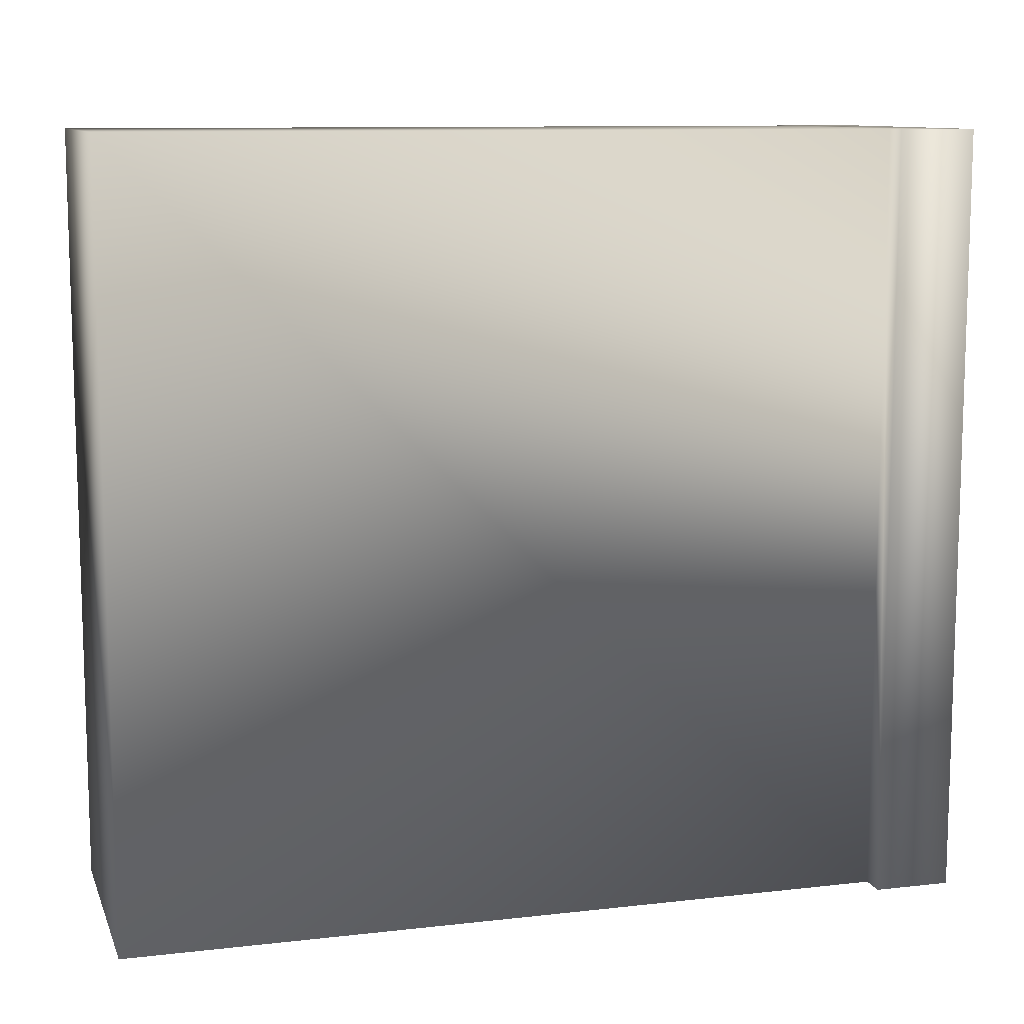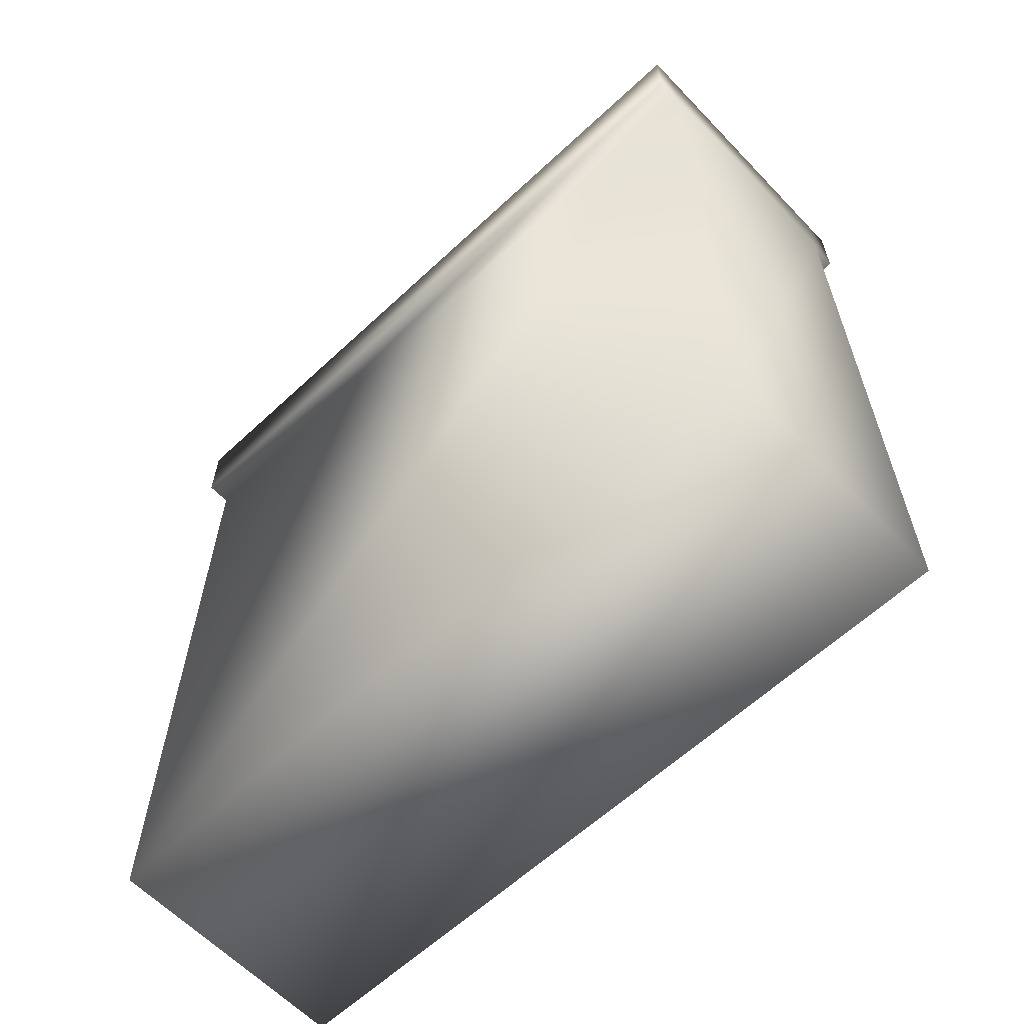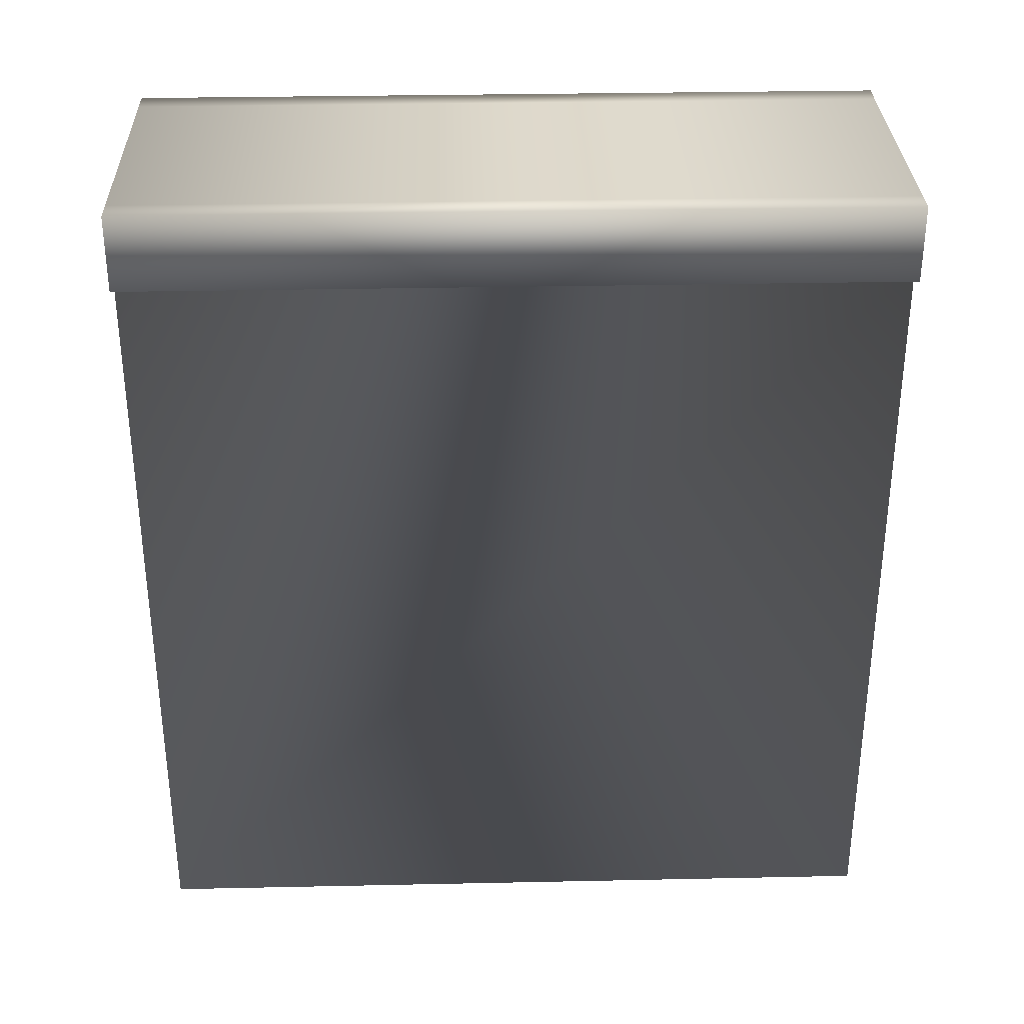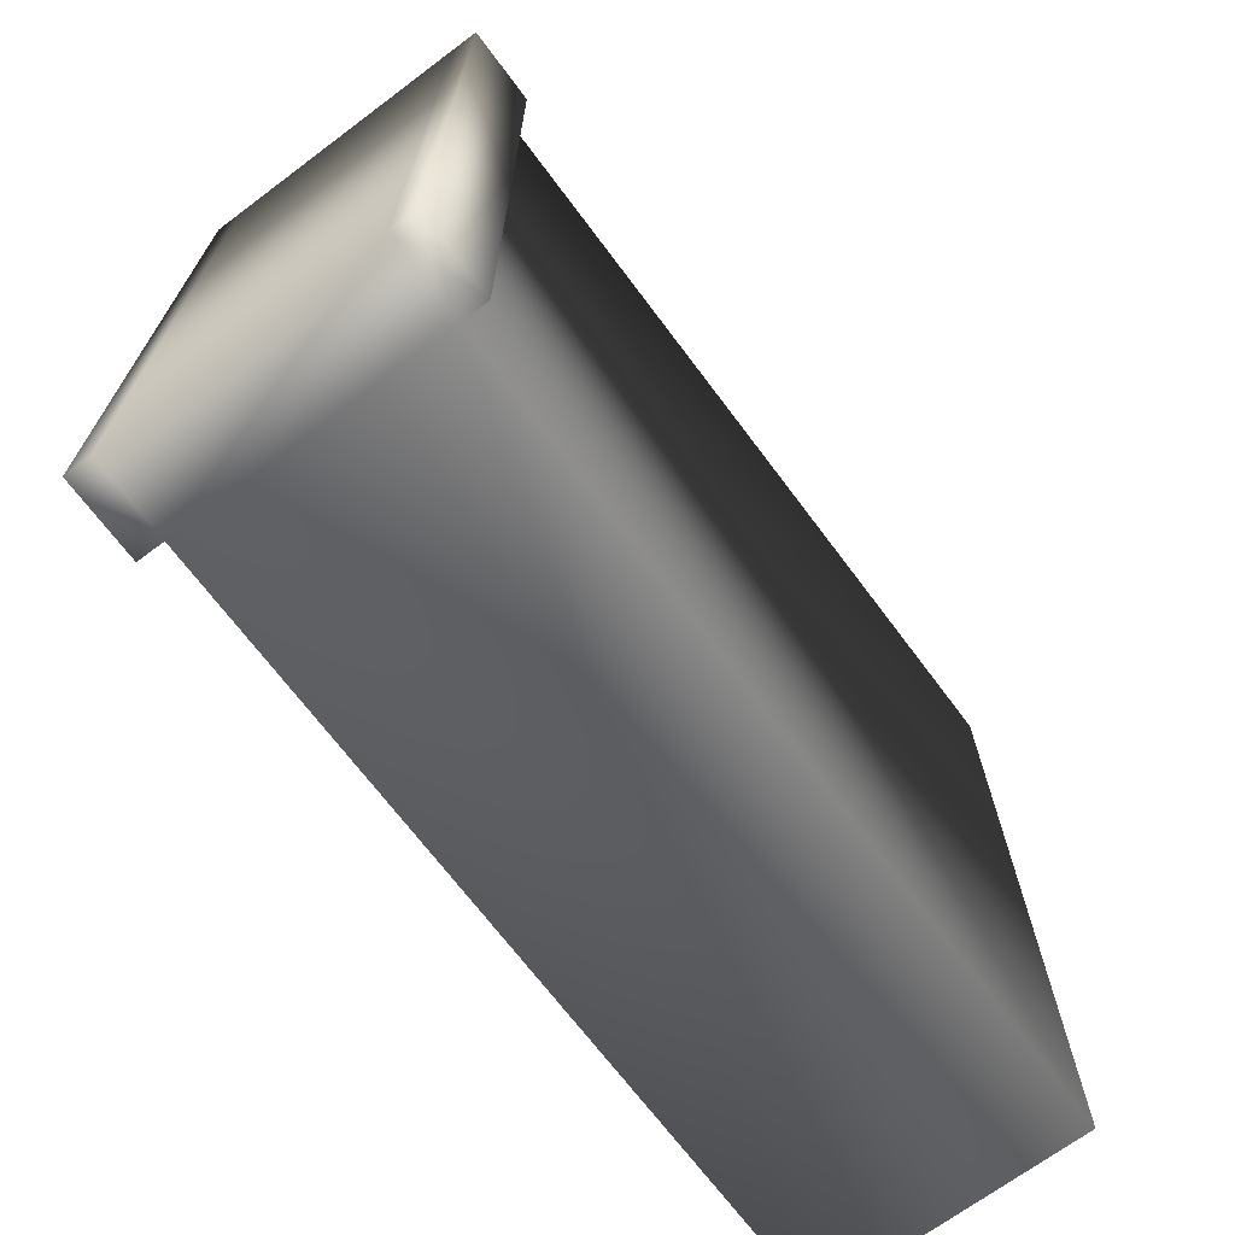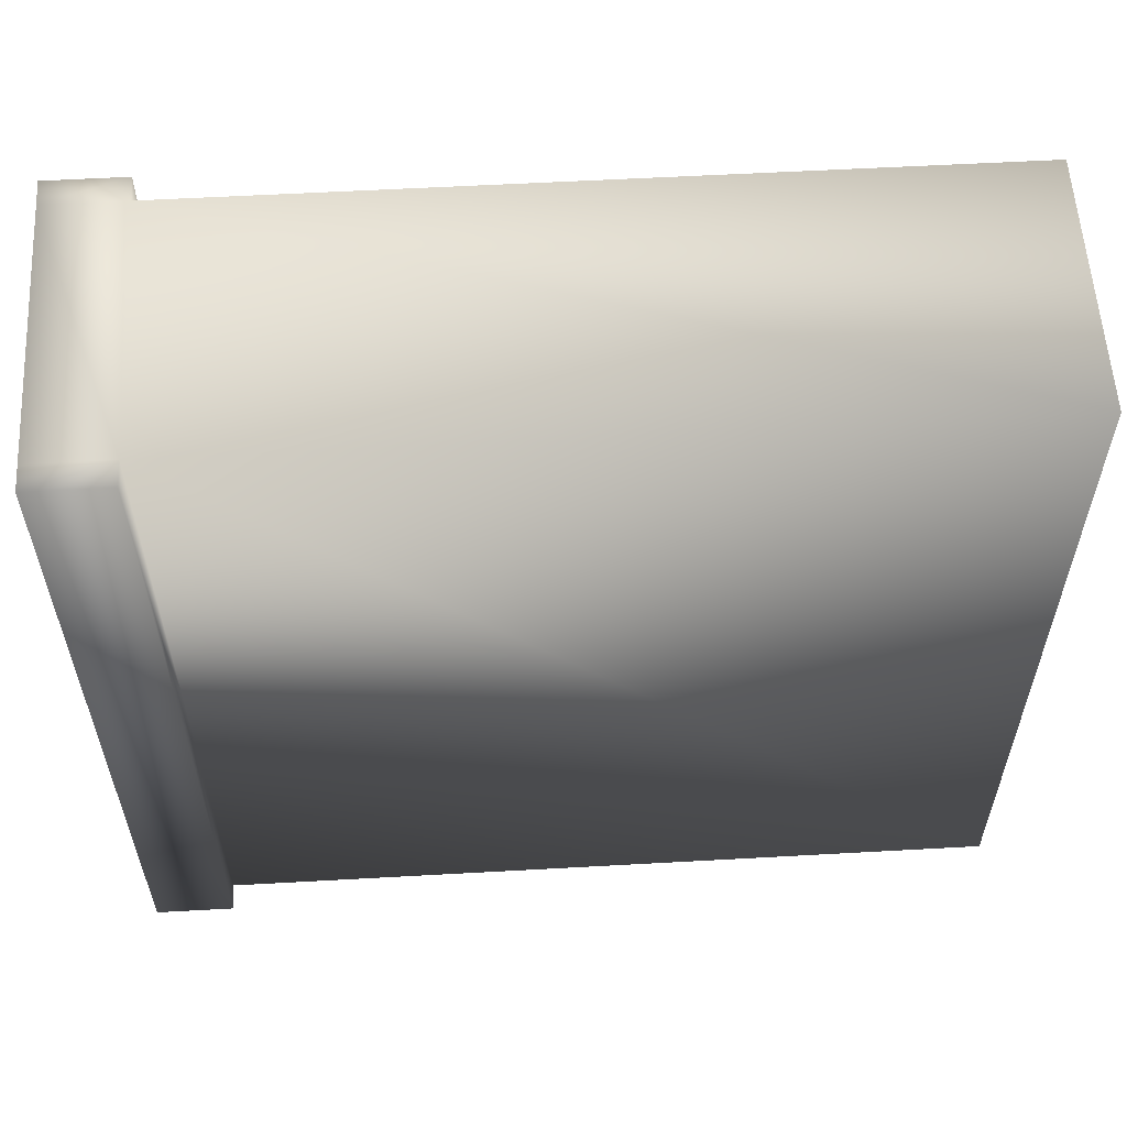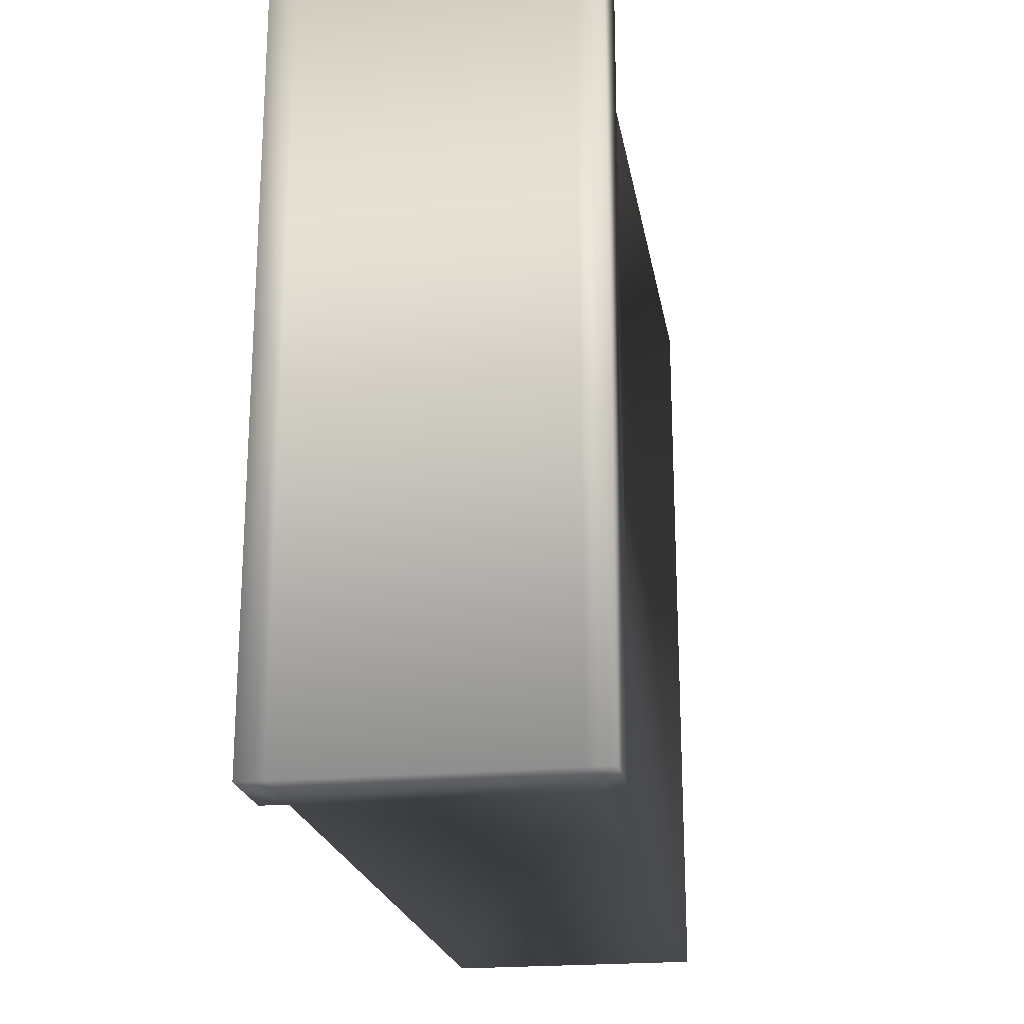
<metadata>
{"format":"obj","ext":"obj","renderer":"f3d","projection":"perspective","resolution":1024,"background":"white","views":[{"elev":10.5,"azim":73.9,"up":"+Z"},{"elev":-61.4,"azim":133.5,"up":"+Y"},{"elev":31.7,"azim":-91.7,"up":"+Y"},{"elev":-69.4,"azim":-143.2,"up":"+Z"},{"elev":57.9,"azim":-93.3,"up":"+Z"},{"elev":-21.5,"azim":-170.5,"up":"+Z"}]}
</metadata>
<code>
v  0 0 1
v  0 0 -2
v  1 0 -2
v  1 0 1
v  0 3.3 1
v  1 3.3 1
v  1 3.3 -2
v  0 3.3 -2
v  1 3 1
v  0 3 1
v  1 3 -2
v  0 3 -2
v  1.1 3 1
v  1.1 3 -2
v  1.1 3.3 -2
v  1.1 3.3 1
v  -0.1 3 -2
v  -0.1 3 1
v  -0.1 3.3 1
v  -0.1 3.3 -2
o Box001
g Box001
f 1 2 3 4
f 5 6 7 8
f 1 4 9 10
f 4 3 11 9
f 3 2 12 11
f 2 1 10 12
f 10 9 6 5
f 13 14 15 16
f 11 12 8 7
f 17 18 19 20
f 9 11 14 13
f 11 7 15 14
f 7 6 16 15
f 6 9 13 16
f 12 10 18 17
f 10 5 19 18
f 5 8 20 19
f 8 12 17 20

</code>
